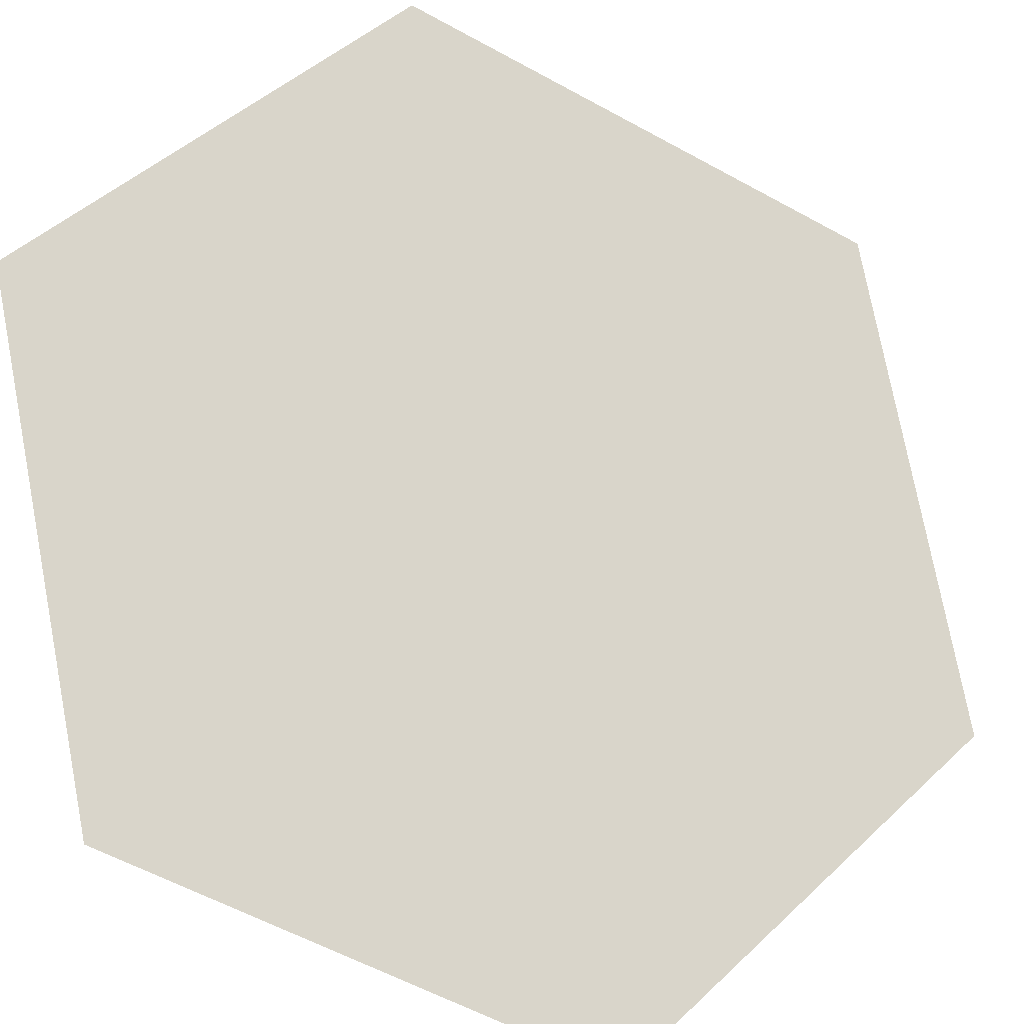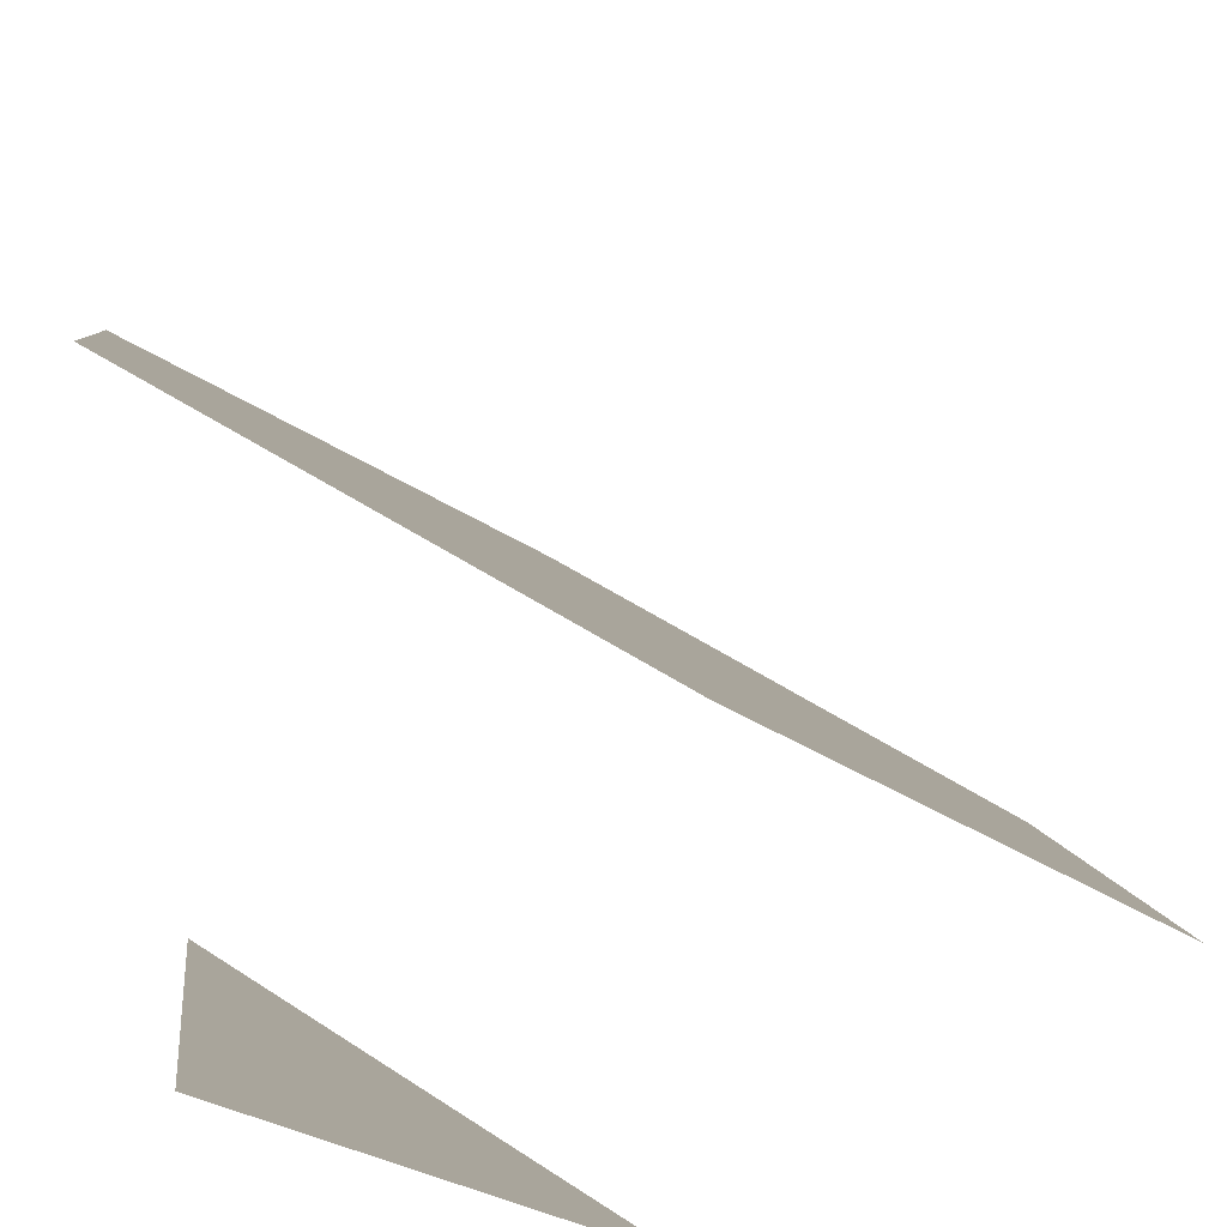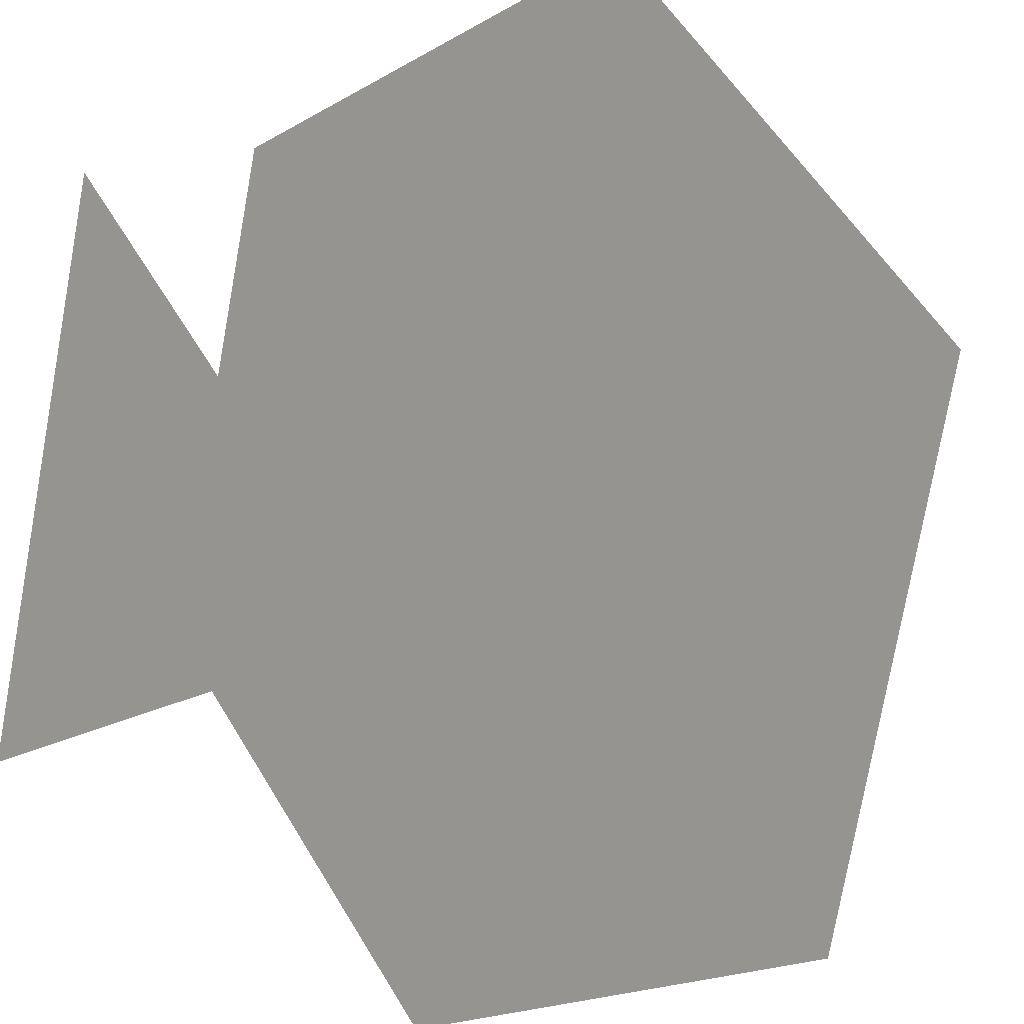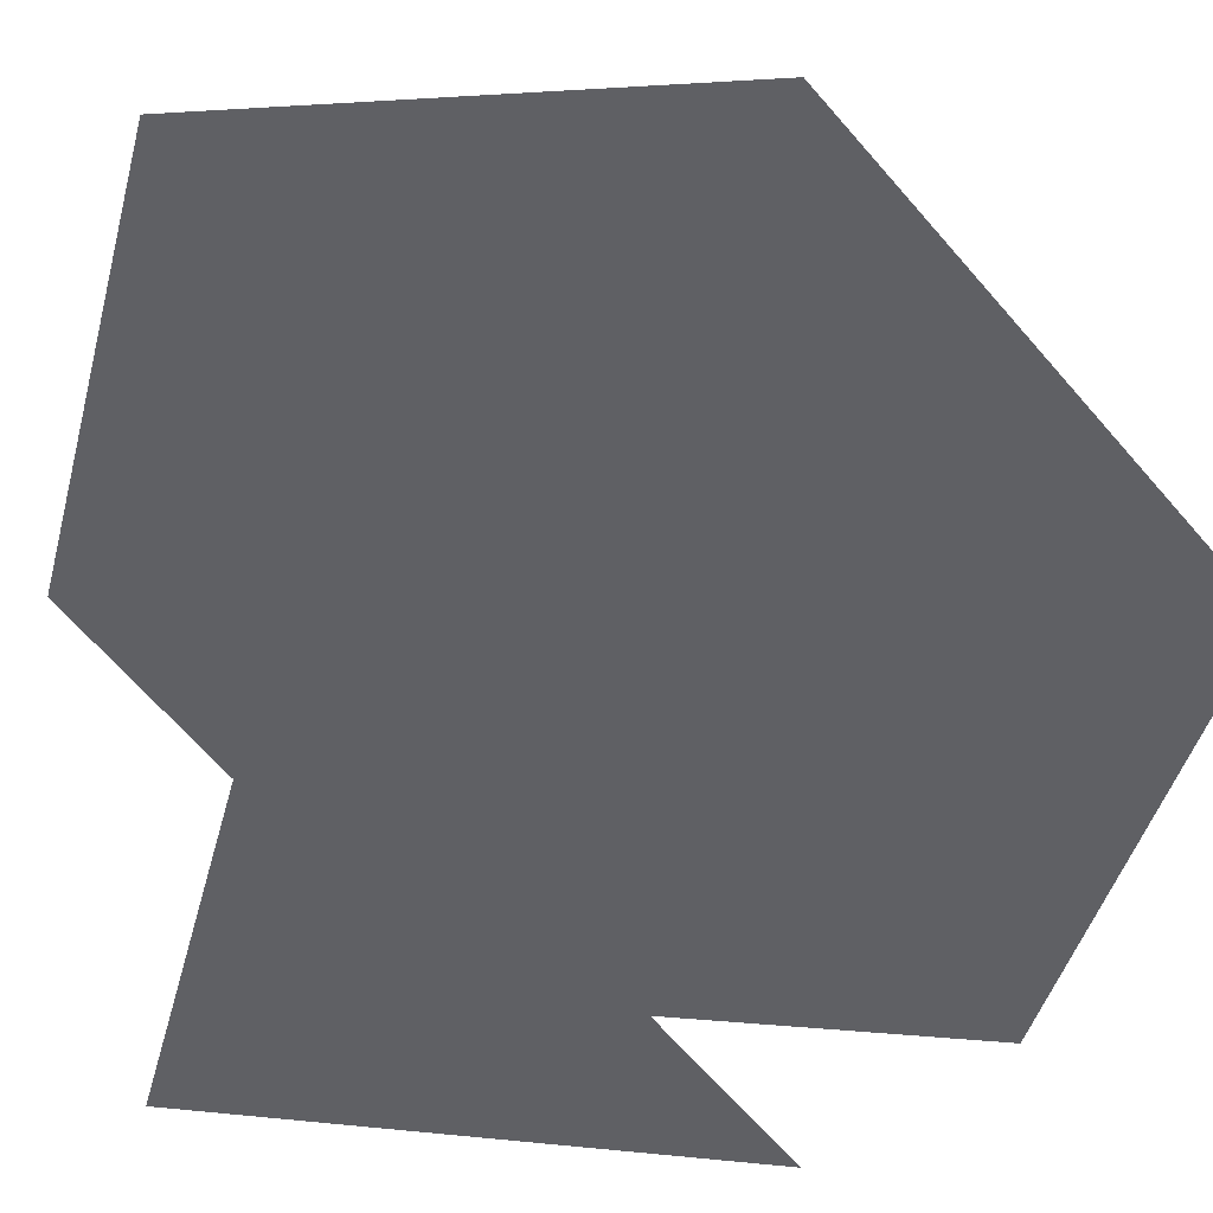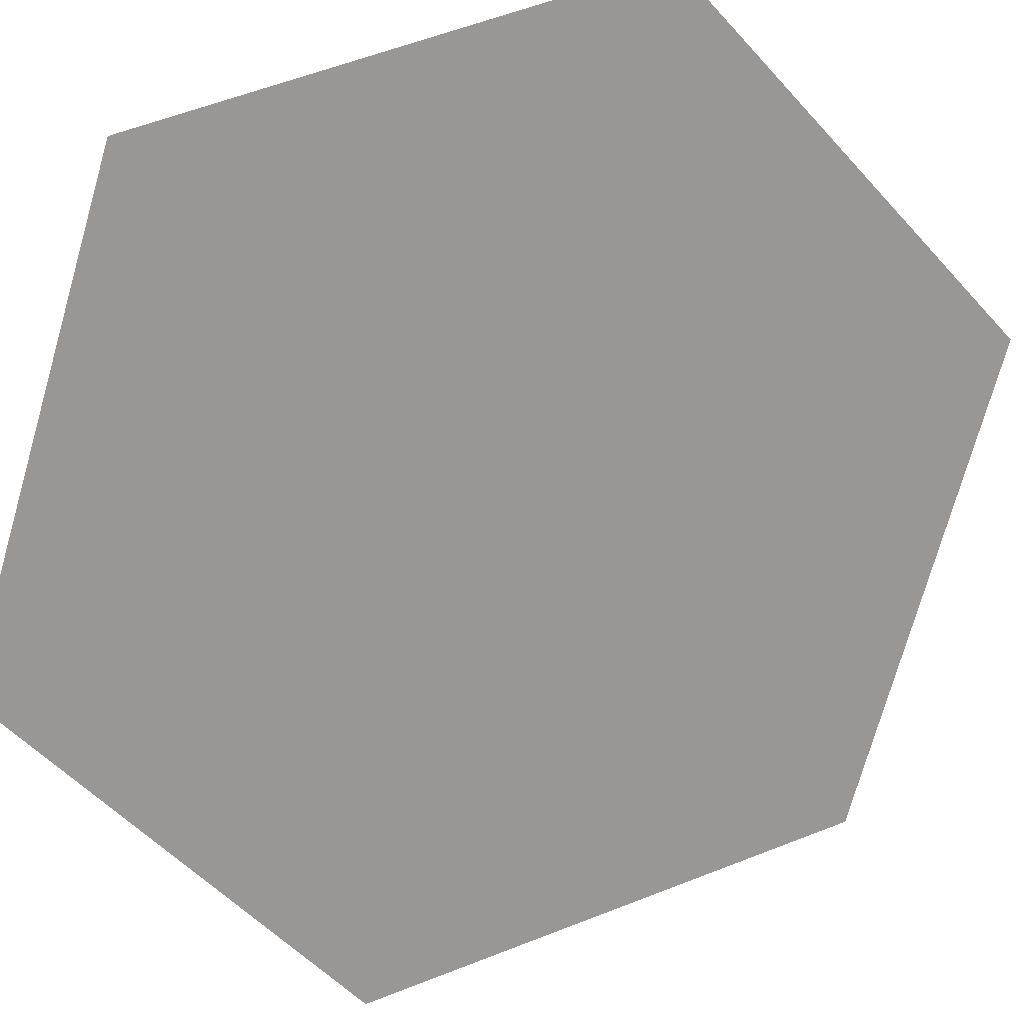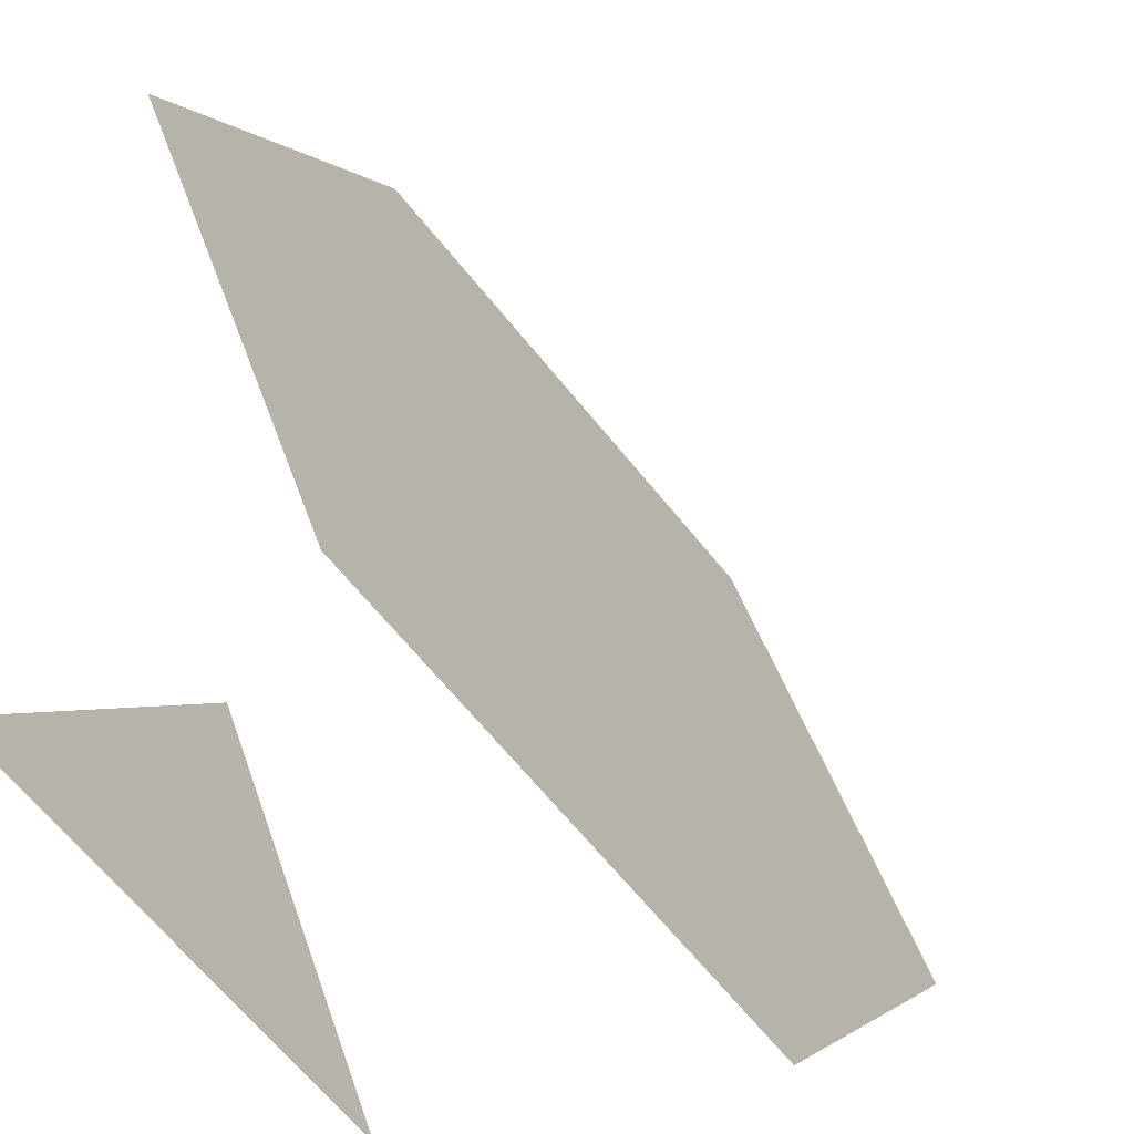
<metadata>
{"format":"obj","ext":"obj","renderer":"f3d","projection":"perspective","resolution":1024,"background":"white","views":[{"elev":-58.5,"azim":15.4,"up":"+Y"},{"elev":51.3,"azim":-99.4,"up":"+Z"},{"elev":56.0,"azim":-75.4,"up":"+Y"},{"elev":2.2,"azim":-111.0,"up":"+Z"},{"elev":58.3,"azim":22.9,"up":"+Z"},{"elev":46.9,"azim":-63.4,"up":"+Z"}]}
</metadata>
<code>
o 1001_0100
v 0 0 0
v 0 1 1
v 1 0 -1
v 1 1 0
v -1 1 0
v -1 0 -1
v 0 -1 -1
v 0 1 -1
v -1 0 1
v -1 -1 0
f 6 5 8
f 2 9 1
f 2 1 4
f 4 1 3
f 3 1 7
f 7 1 10
f 1 9 10

</code>
